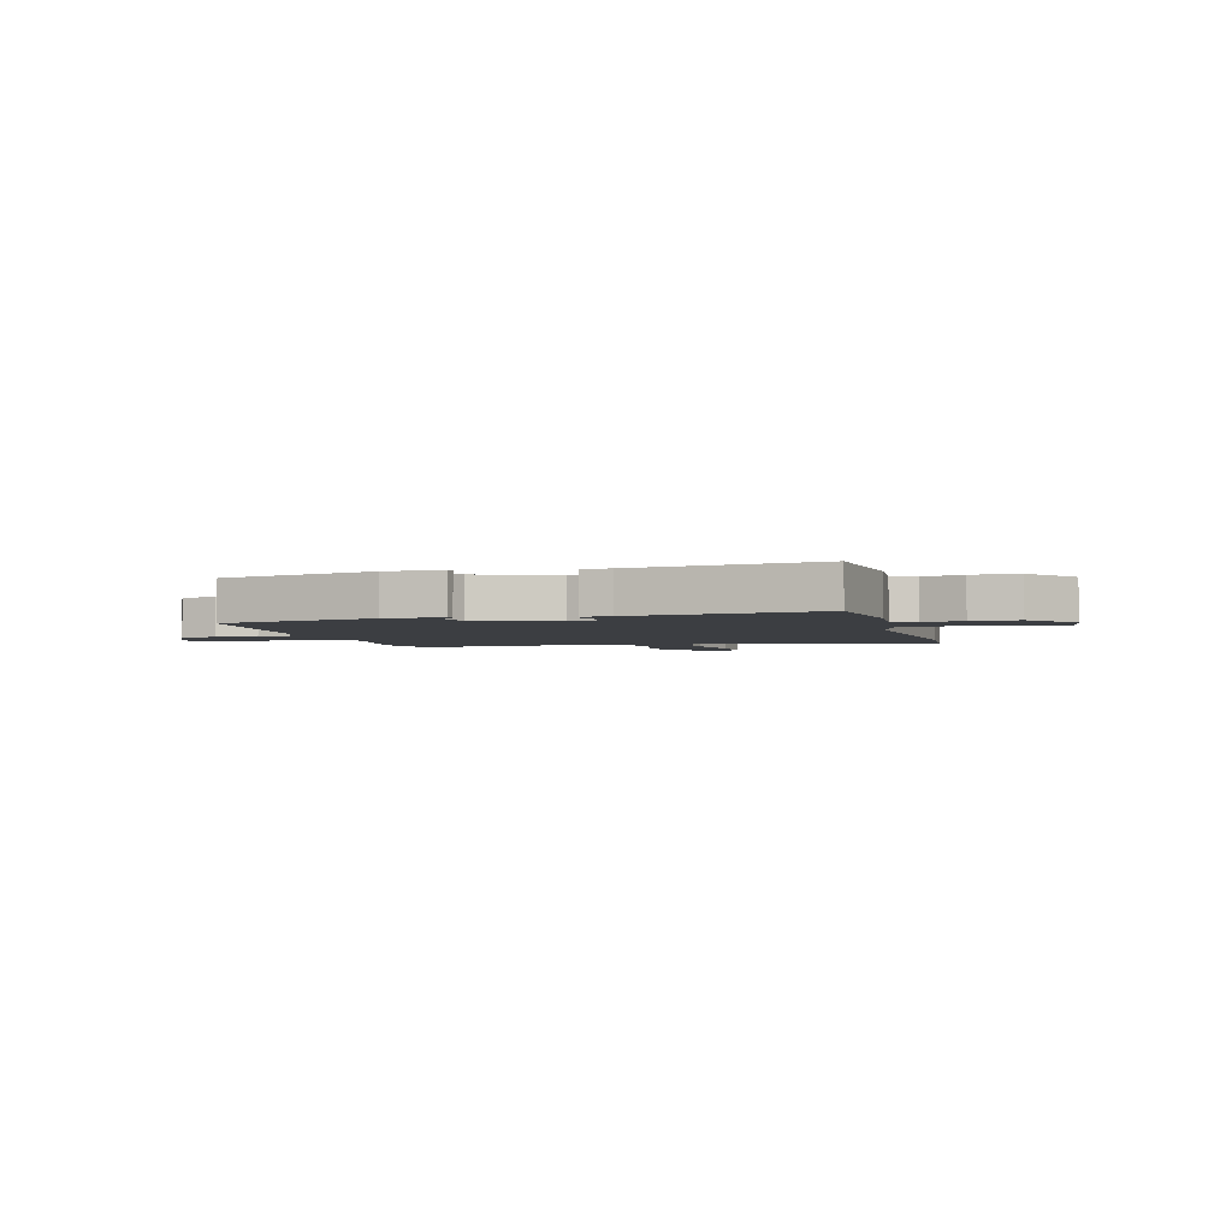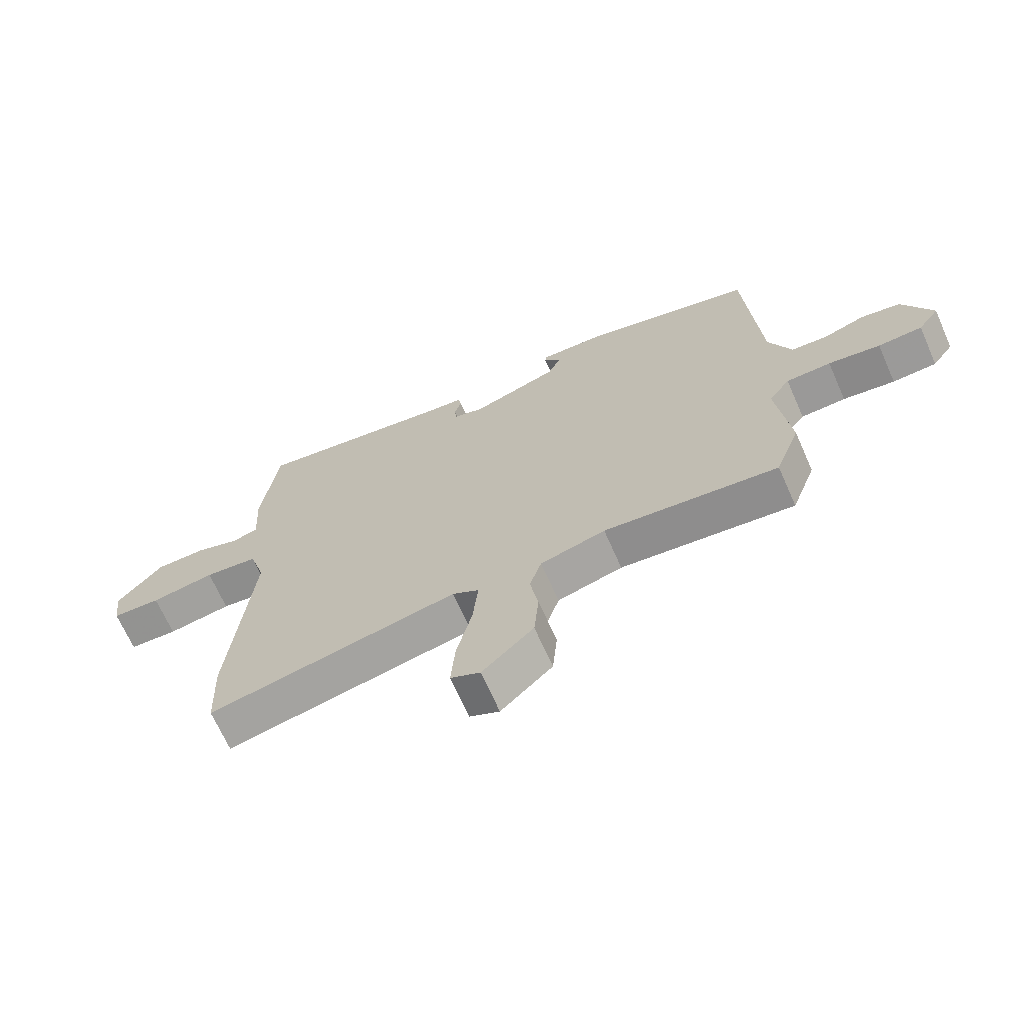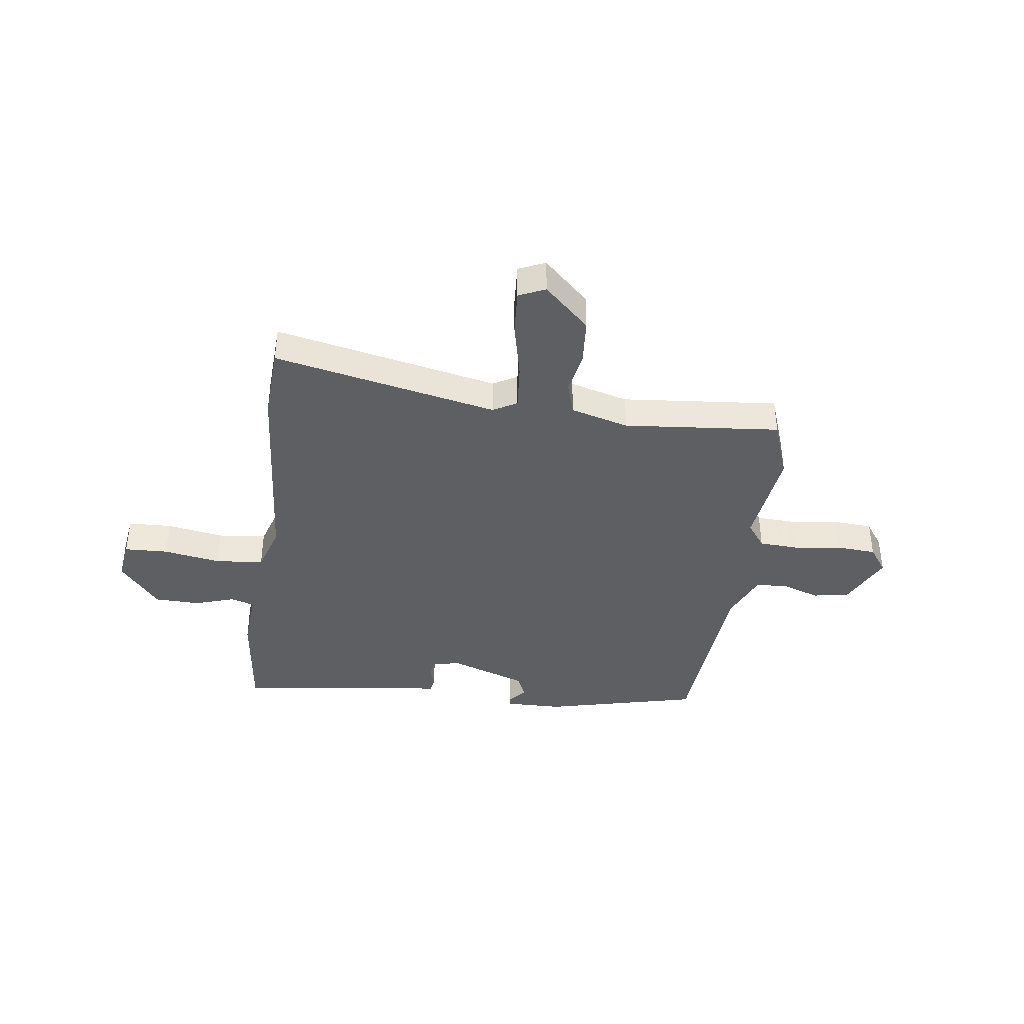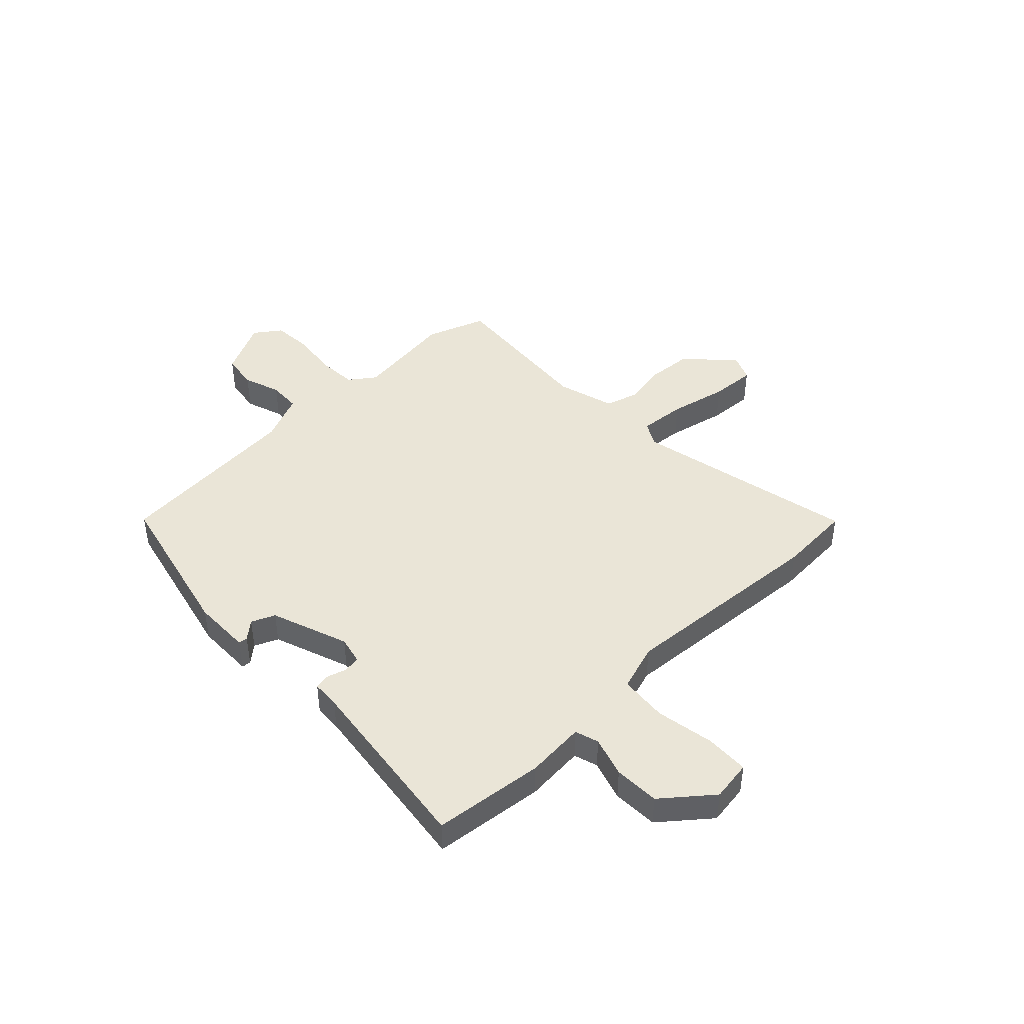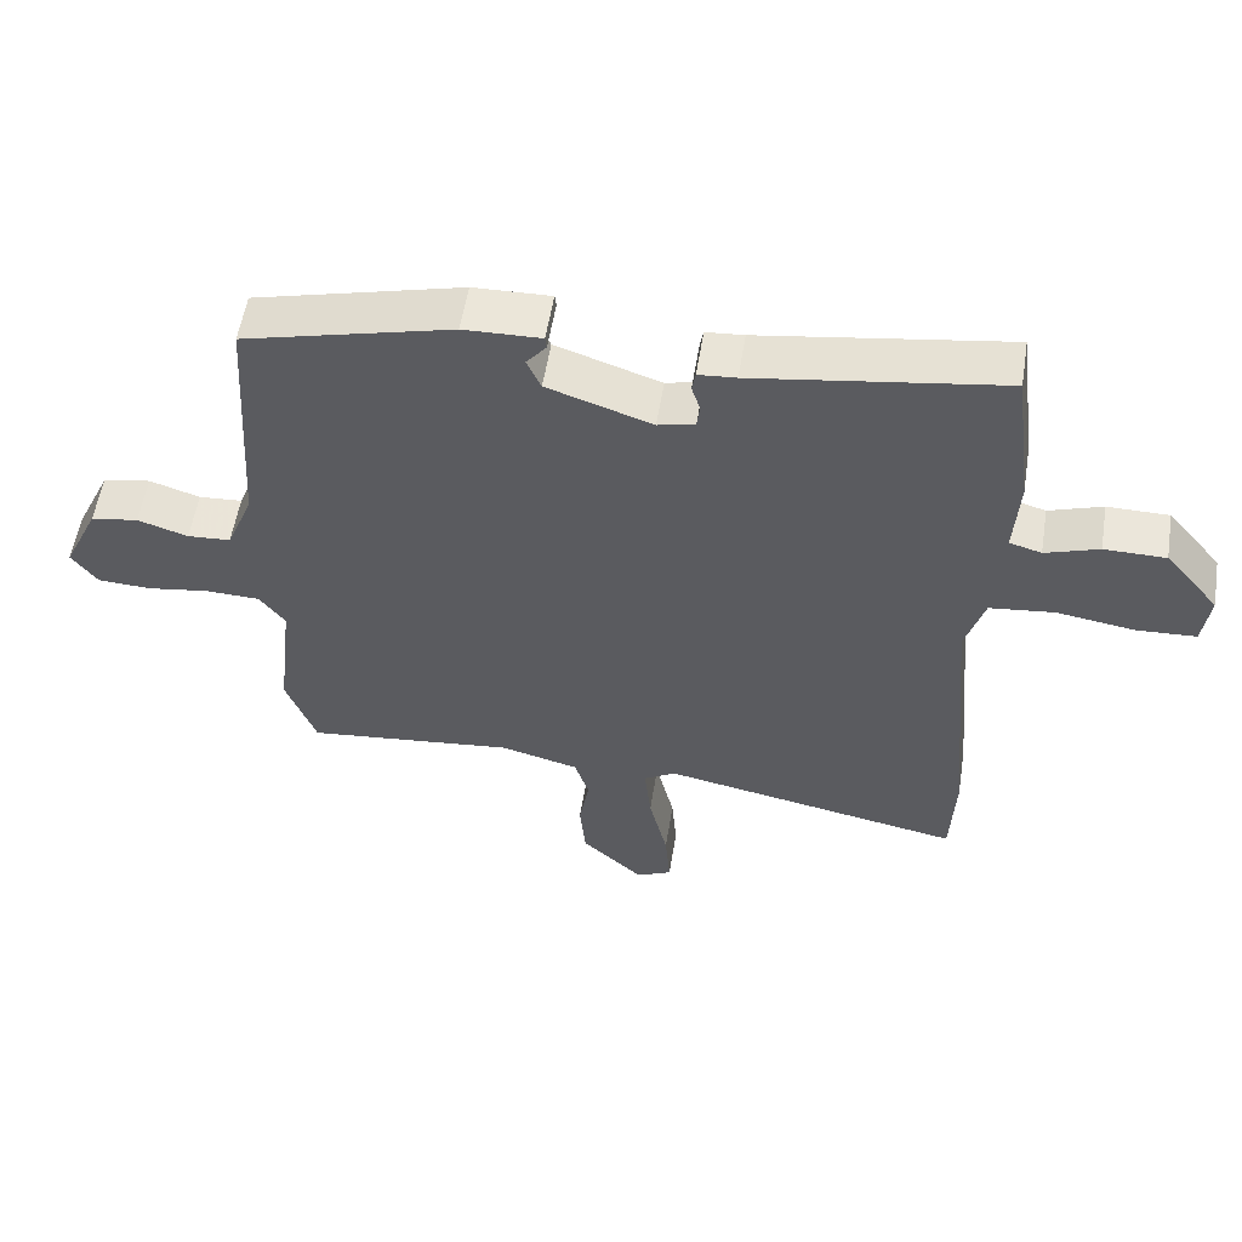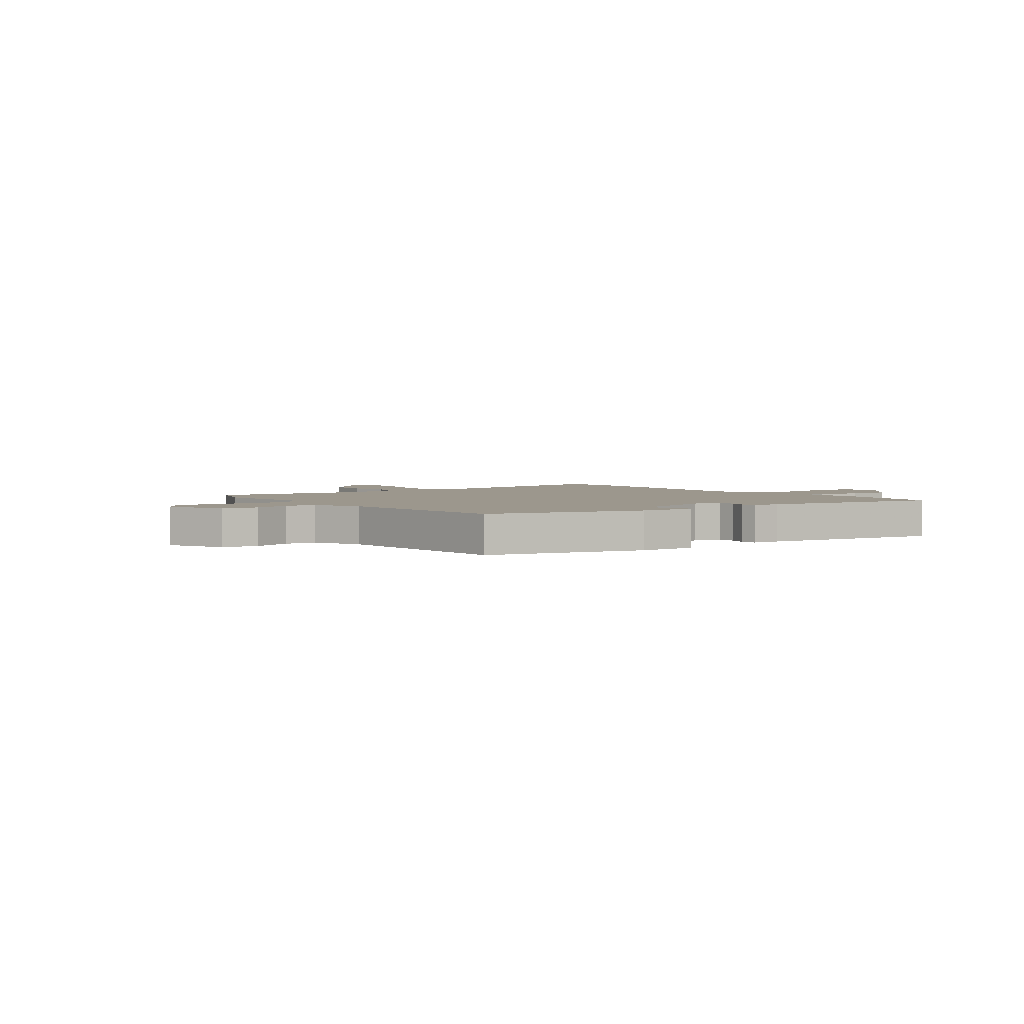
<metadata>
{"format":"obj","ext":"obj","renderer":"f3d","projection":"perspective","resolution":1024,"background":"white","views":[{"elev":-3.1,"azim":14.2,"up":"+Y"},{"elev":-68.0,"azim":-156.1,"up":"+Z"},{"elev":-39.7,"azim":171.7,"up":"+Y"},{"elev":44.2,"azim":45.1,"up":"+Y"},{"elev":55.7,"azim":9.1,"up":"+Z"},{"elev":2.9,"azim":-37.0,"up":"+Y"}]}
</metadata>
<code>
v -0.487 0.07 -0.535
v -0.529 0.07 -0.423
v -0.507 0.07 -0.232
v -0.543 0.07 -0.184
v -0.619 0.07 -0.181
v -0.707 0.07 -0.194
v -0.782 0.07 -0.19
v -0.818 0.07 -0.141
v -0.768 0.07 -0.036
v -0.701 0.07 -0.025
v -0.63 0.07 -0.048
v -0.569 0.07 -0.044
v -0.531 0.07 0.048
v -0.508 0.07 0.406
v -0.215 0.07 0.48
v -0.106 0.07 0.483
v -0.104 0.07 0.466
v -0.132 0.07 0.432
v -0.112 0.07 0.388
v 0.035 0.07 0.338
v 0.087 0.07 0.351
v 0.091 0.07 0.383
v 0.079 0.07 0.421
v 0.084 0.07 0.449
v 0.137 0.07 0.453
v 0.484 0.07 0.505
v 0.511 0.07 0.296
v 0.504 0.07 0.184
v 0.549 0.07 0.171
v 0.624 0.07 0.196
v 0.71 0.07 0.195
v 0.786 0.07 0.105
v 0.776 0.07 0.028
v 0.693 0.07 0.024
v 0.584 0.07 0.041
v 0.493 0.07 0.031
v 0.466 0.07 -0.058
v 0.502 0.07 -0.454
v 0.496 0.07 -0.594
v 0.072 0.07 -0.511
v 0.027 0.07 -0.537
v 0.036 0.07 -0.625
v 0.062 0.07 -0.734
v 0.069 0.07 -0.82
v 0.019 0.07 -0.843
v -0.068 0.07 -0.763
v -0.076 0.07 -0.676
v -0.062 0.07 -0.595
v -0.082 0.07 -0.533
v -0.192 0.07 -0.504
v -0.487 0 -0.535
v -0.529 0 -0.423
v -0.507 0 -0.232
v -0.543 0 -0.184
v -0.619 0 -0.181
v -0.707 0 -0.194
v -0.782 0 -0.19
v -0.818 0 -0.141
v -0.768 0 -0.036
v -0.701 0 -0.025
v -0.63 0 -0.048
v -0.569 0 -0.044
v -0.531 0 0.048
v -0.508 0 0.406
v -0.215 0 0.48
v -0.106 0 0.483
v -0.104 0 0.466
v -0.132 0 0.432
v -0.112 0 0.388
v 0.035 0 0.338
v 0.087 0 0.351
v 0.091 0 0.383
v 0.079 0 0.421
v 0.084 0 0.449
v 0.137 0 0.453
v 0.484 0 0.505
v 0.511 0 0.296
v 0.504 0 0.184
v 0.549 0 0.171
v 0.624 0 0.196
v 0.71 0 0.195
v 0.786 0 0.105
v 0.776 0 0.028
v 0.693 0 0.024
v 0.584 0 0.041
v 0.493 0 0.031
v 0.466 0 -0.058
v 0.502 0 -0.454
v 0.496 0 -0.594
v 0.072 0 -0.511
v 0.027 0 -0.537
v 0.036 0 -0.625
v 0.062 0 -0.734
v 0.069 0 -0.82
v 0.019 0 -0.843
v -0.068 0 -0.763
v -0.076 0 -0.676
v -0.062 0 -0.595
v -0.082 0 -0.533
v -0.192 0 -0.504
f 46 47 48
f 45 46 48
f 44 45 48
f 43 44 48
f 42 43 48
f 41 42 48 49
f 40 41 49 50
f 37 38 39 40
f 36 37 40 50
f 33 34 35
f 32 33 35
f 31 32 35
f 30 31 35
f 29 30 35
f 28 29 35 36
f 28 36 50
f 27 28 50
f 26 27 50
f 25 26 50
f 22 23 24 25
f 21 22 25
f 16 17 18
f 15 16 18
f 14 15 18
f 13 14 18
f 12 13 18 19
f 9 10 11
f 8 9 11
f 7 8 11
f 6 7 11
f 5 6 11
f 4 5 11 12
f 12 19 20
f 4 12 20
f 3 4 20
f 3 20 21
f 2 3 21
f 1 2 21
f 50 1 21
f 21 25 50
f 98 97 96
f 98 96 95
f 98 95 94
f 98 94 93
f 98 93 92
f 99 98 92 91
f 100 99 91 90
f 90 89 88 87
f 100 90 87 86
f 85 84 83
f 85 83 82
f 85 82 81
f 85 81 80
f 85 80 79
f 86 85 79 78
f 100 86 78
f 100 78 77
f 100 77 76
f 100 76 75
f 75 74 73 72
f 75 72 71
f 68 67 66
f 68 66 65
f 68 65 64
f 68 64 63
f 69 68 63 62
f 61 60 59
f 61 59 58
f 61 58 57
f 61 57 56
f 61 56 55
f 62 61 55 54
f 70 69 62
f 70 62 54
f 70 54 53
f 71 70 53
f 71 53 52
f 71 52 51
f 71 51 100
f 100 75 71
f 1 51 52 2
f 2 52 53 3
f 3 53 54 4
f 4 54 55 5
f 5 55 56 6
f 6 56 57 7
f 7 57 58 8
f 8 58 59 9
f 9 59 60 10
f 10 60 61 11
f 11 61 62 12
f 12 62 63 13
f 13 63 64 14
f 14 64 65 15
f 15 65 66 16
f 16 66 67 17
f 17 67 68 18
f 18 68 69 19
f 19 69 70 20
f 20 70 71 21
f 21 71 72 22
f 22 72 73 23
f 23 73 74 24
f 24 74 75 25
f 25 75 76 26
f 26 76 77 27
f 27 77 78 28
f 28 78 79 29
f 29 79 80 30
f 30 80 81 31
f 31 81 82 32
f 32 82 83 33
f 33 83 84 34
f 34 84 85 35
f 35 85 86 36
f 36 86 87 37
f 37 87 88 38
f 38 88 89 39
f 39 89 90 40
f 40 90 91 41
f 41 91 92 42
f 42 92 93 43
f 43 93 94 44
f 44 94 95 45
f 45 95 96 46
f 46 96 97 47
f 47 97 98 48
f 48 98 99 49
f 49 99 100 50
f 50 100 51 1

</code>
